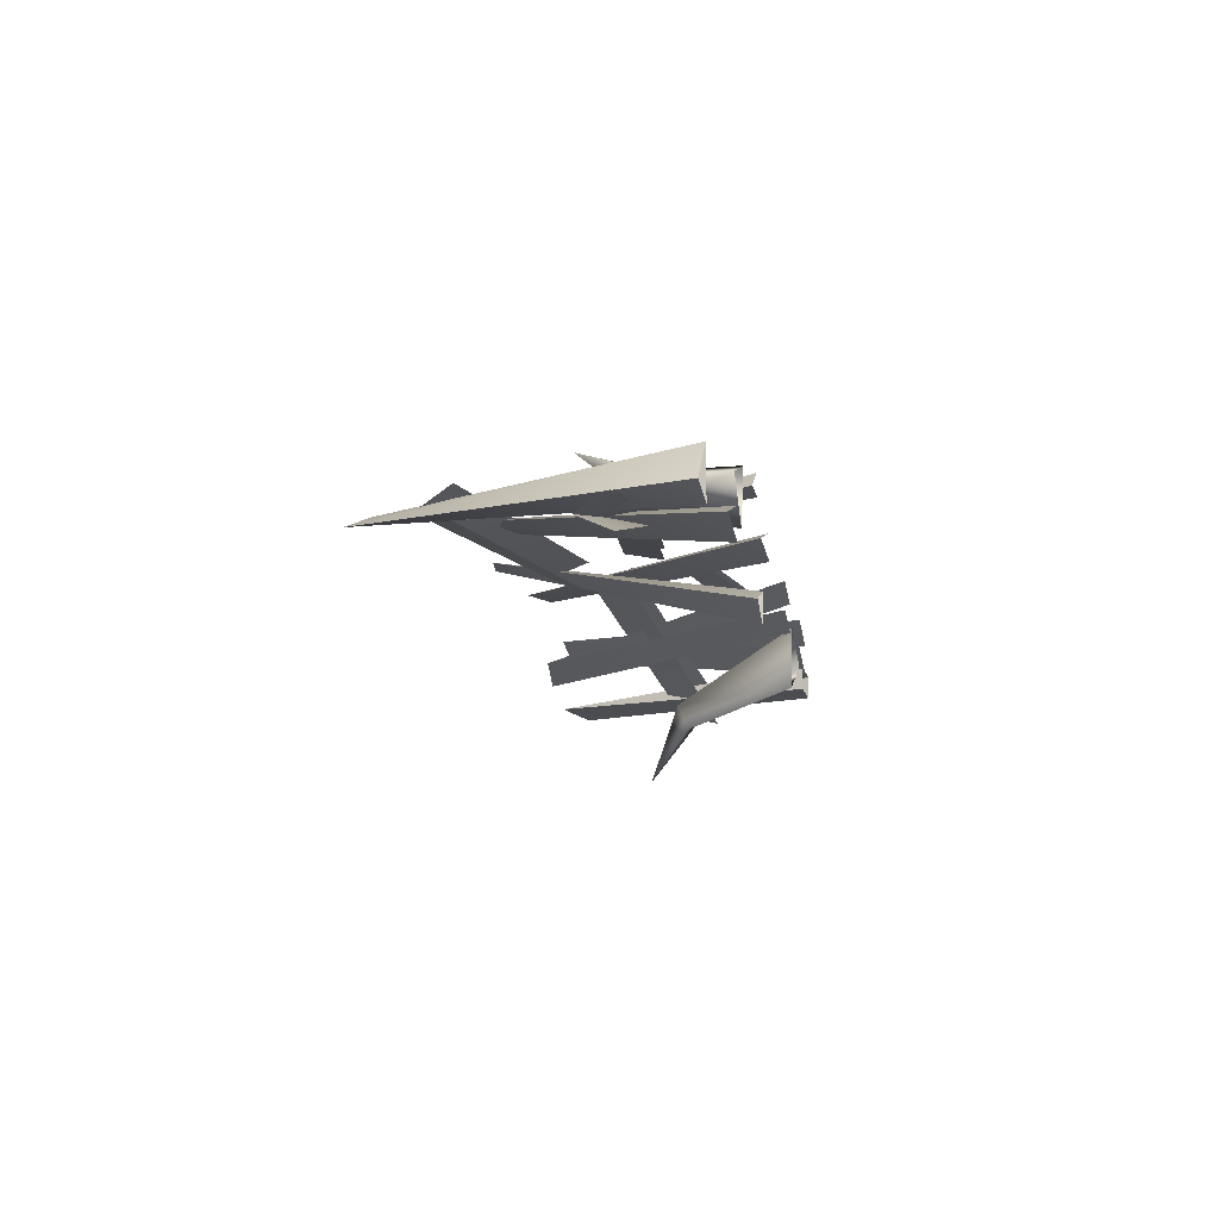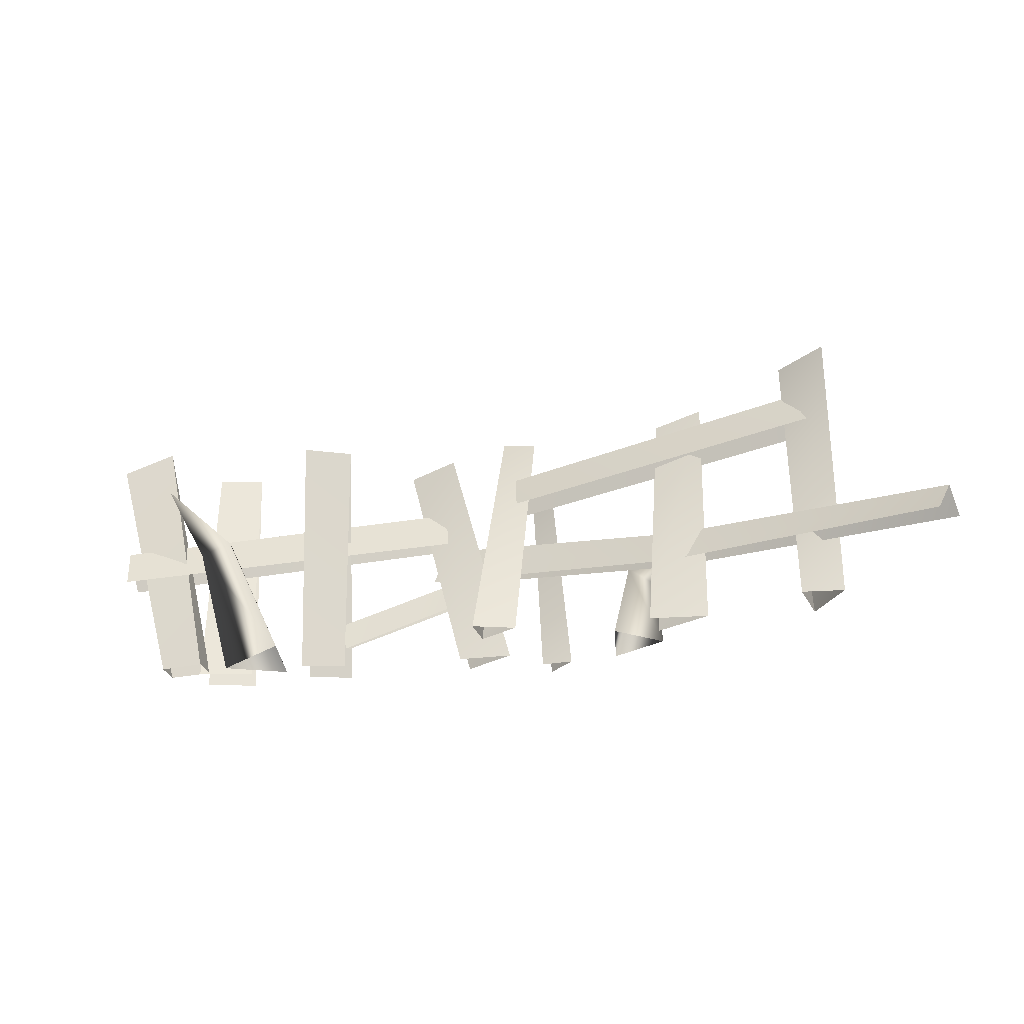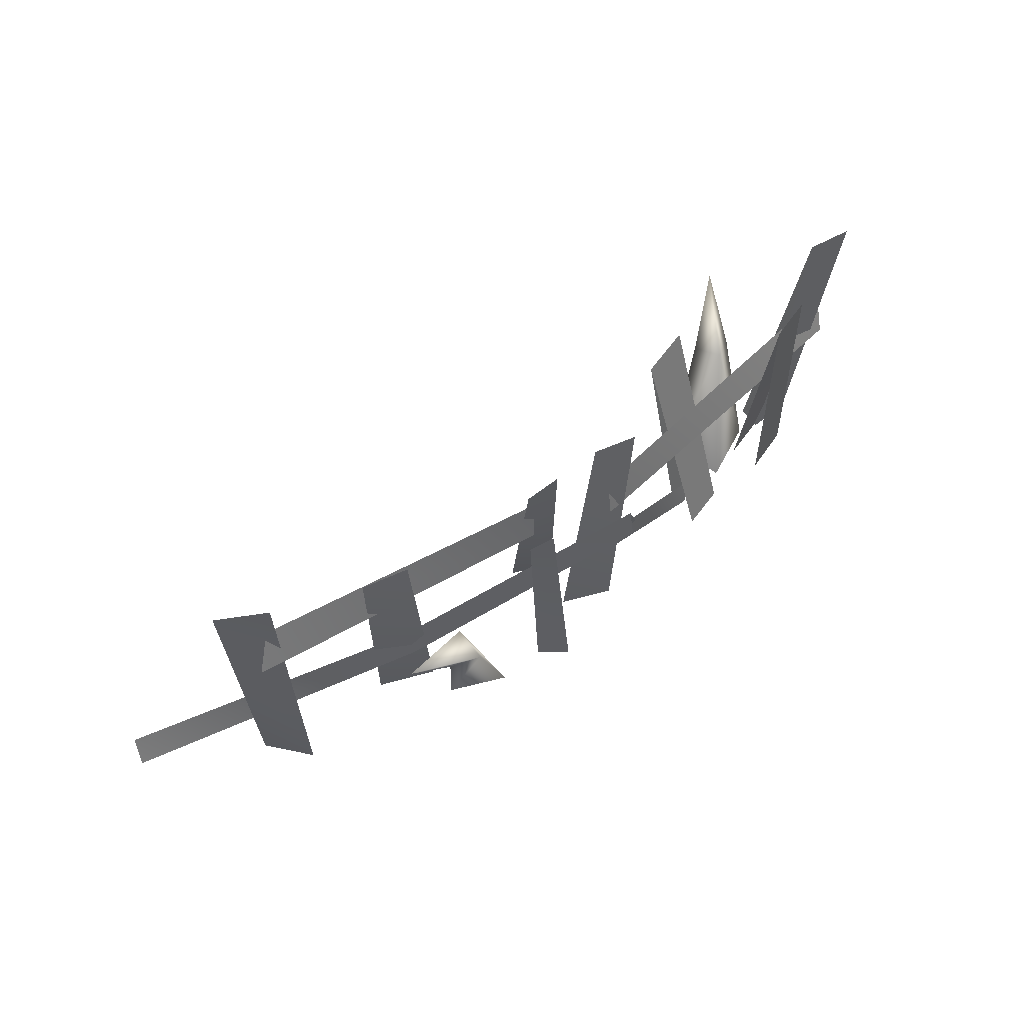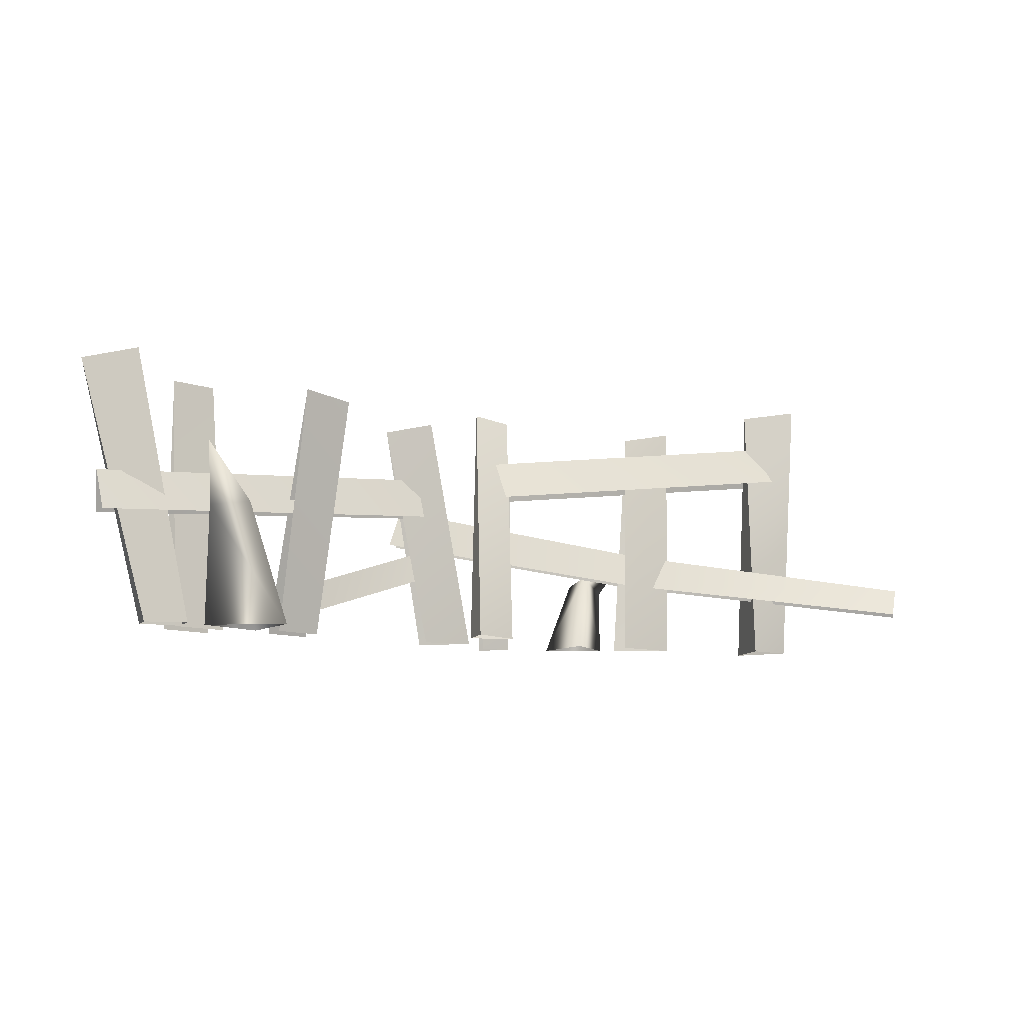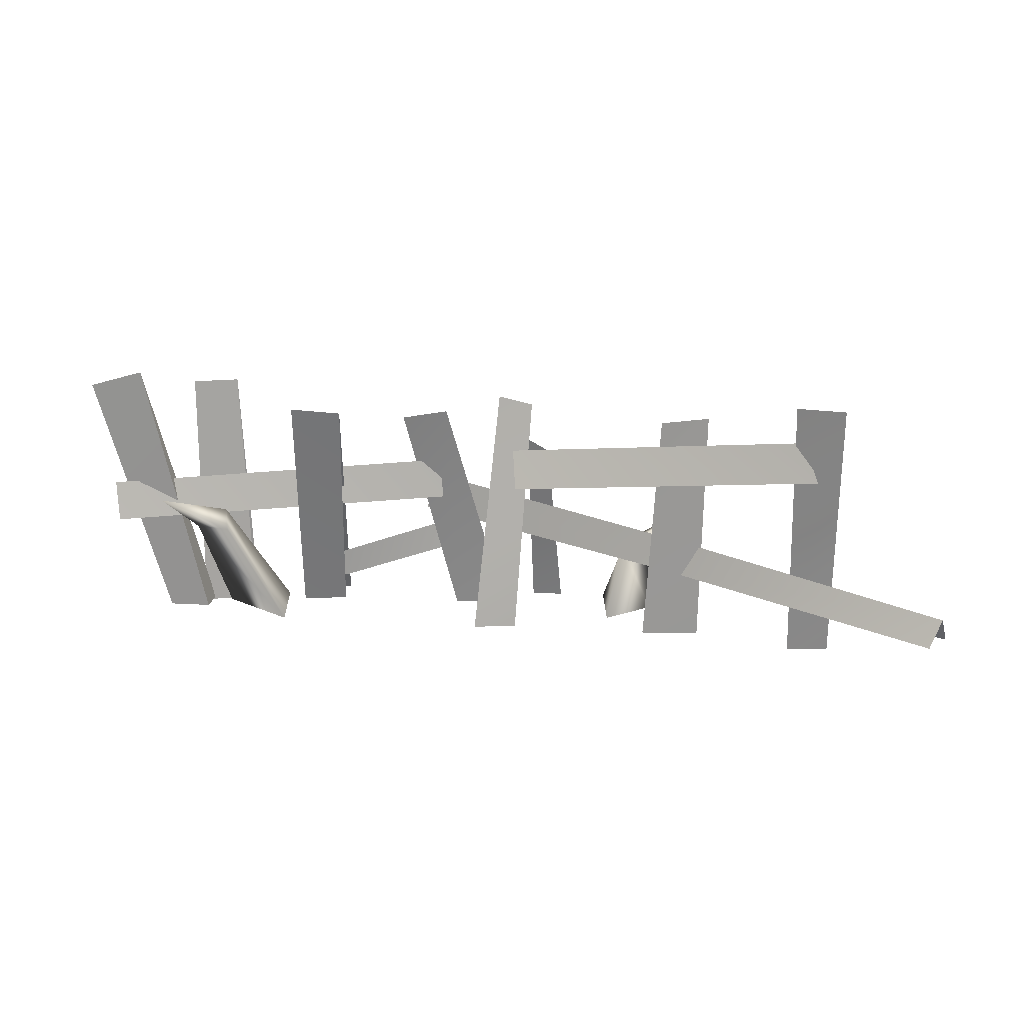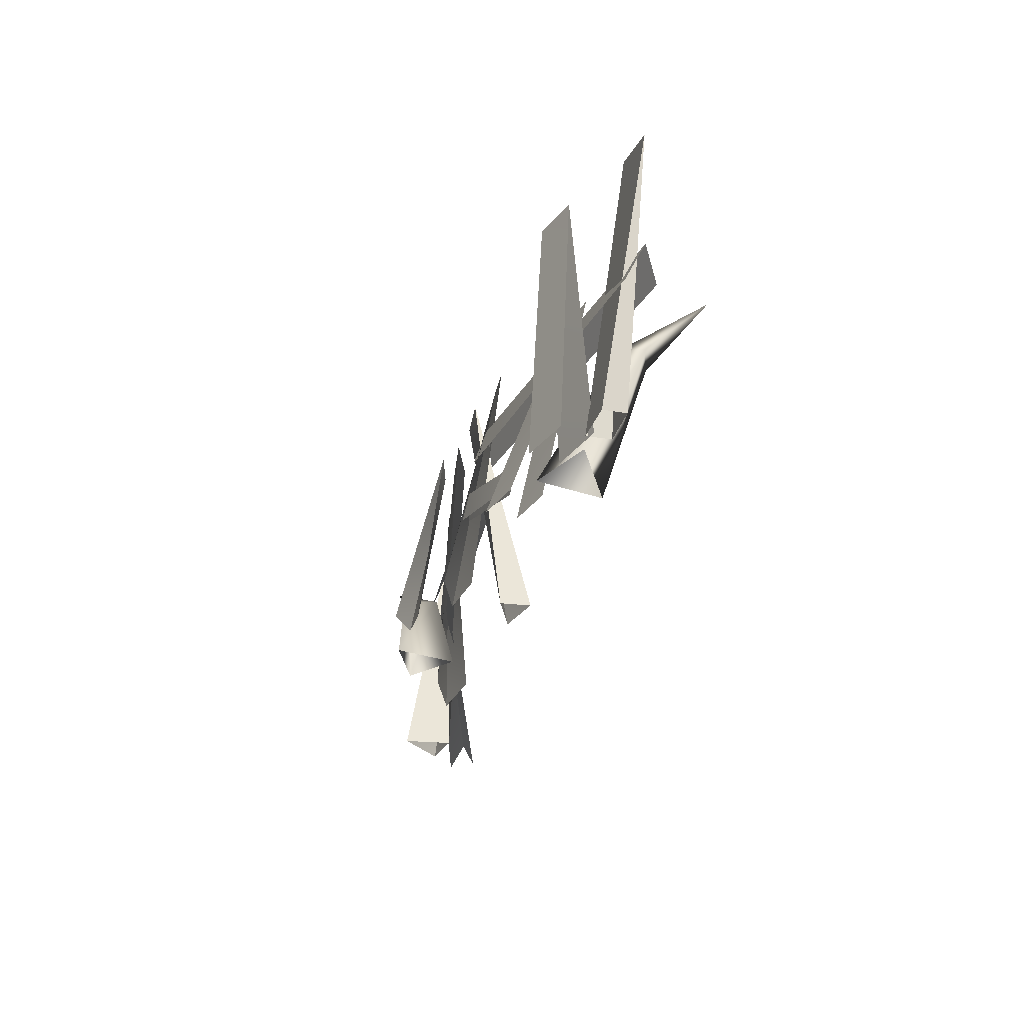
<metadata>
{"format":"obj","ext":"obj","renderer":"f3d","projection":"perspective","resolution":1024,"background":"white","views":[{"elev":-10.9,"azim":-78.5,"up":"+Z"},{"elev":-29.5,"azim":-160.7,"up":"+Y"},{"elev":61.3,"azim":-33.5,"up":"+Y"},{"elev":-10.7,"azim":159.9,"up":"+Y"},{"elev":21.6,"azim":-165.9,"up":"+Y"},{"elev":-32.1,"azim":79.6,"up":"+Y"}]}
</metadata>
<code>
g Area_Common_Build_Hili_Defence_04_Lod2
v -0.6487 0.2831 0.2627
v -0.6252 0.242 0.5065
v -1.19 0.616 0.4899
v -0.8397 0.184 0.4298
v -0.6487 0.2831 0.2627
v -0.447 -0.2602 0.5594
v -0.5604 -0.2599 0.1439
v -0.8413 -0.2607 0.423
v -0.5604 -0.2599 0.1439
v 2.164 0.5262 -0.6757
v 2.514 0.8472 -1.008
v 2.247 0.6037 -0.4806
v 2.424 0.4993 -0.6064
v 2.424 0.4993 -0.6064
v 1.841 -0.2653 -0.4437
v 1.961 -0.2645 0.004867
v 2.362 -0.2653 -0.212
v 2.362 -0.2653 -0.212
v -2.27 1.629 -0.1508
v -2.236 -0.2678 0.02968
v -1.953 -0.2684 -0.04254
v -1.92 1.584 -0.01559
v -1.92 1.584 -0.01559
v -1.953 -0.2684 -0.04254
v -1.977 -0.2684 0.2945
v -1.92 1.584 -0.01559
v -1.977 -0.2684 0.2945
v -2.27 1.629 -0.1508
v -2.236 -0.2678 0.02968
v 0.6671 1.337 0.04538
v 0.644 -0.2745 0.1983
v 1.006 1.256 0.06079
v 0.2828 -0.2661 0.276
v 0.6671 1.337 0.04538
v 0.6371 -0.2741 0.3871
v 0.2828 -0.2661 0.276
v 1.006 1.256 0.06079
v 0.0348 1.413 0.1362
v 0.3779 -0.2576 -0.2616
v 0.2795 1.457 0.1329
v 0.0921 -0.2652 -0.151
v 0.2795 1.457 0.1329
v 0.3779 -0.2576 -0.2616
v 0.3795 -0.2617 -0.04767
v 0.0348 1.413 0.1362
v 0.3795 -0.2617 -0.04767
v 0.0921 -0.2652 -0.151
v 0.2795 1.457 0.1329
v -0.9427 1.355 0.11
v -0.8689 -0.2784 0.2103
v -1.284 1.423 0.09253
v -1.261 -0.2807 0.084
v -1.284 1.423 0.09253
v -1.261 -0.2807 0.084
v -0.8645 -0.2784 -0.007376
v -0.9427 1.355 0.11
v 0.8149 0.718 0.3313
v -0.9794 0.2112 0.08969
v 0.9043 0.4563 0.2971
v -1.044 0.4447 0.1322
v 0.8346 0.4468 0.3616
v -1.044 0.4447 0.1322
v 0.8149 0.718 0.3313
v -0.9976 0.2093 0.1931
v 0.09306 0.802 0.1242
v -1.982 1.334 -0.01638
v 0.1555 1.072 0.04354
v -2.123 1.066 0.1004
v 0.1555 1.072 0.04354
v -2.104 1.073 -0.103
v 0.1118 0.8084 -0.06243
v -1.982 1.334 -0.01638
v 2.908 1.602 -0.3907
v 2.51 -0.2717 -0.1857
v 2.503 -0.2717 -0.3523
v 2.908 1.602 -0.3907
v 2.798 -0.281 -0.376
v 3.291 1.485 -0.4272
v 2.503 -0.2717 -0.3523
v 3.291 1.485 -0.4272
v 2.798 -0.281 -0.376
v 2.805 -0.281 -0.2196
v 2.311 1.467 0.02345
v 2.567 -0.2842 -0.2257
v 2.608 1.464 -0.09419
v 2.21 -0.2834 -0.09067
v 2.311 1.467 0.02345
v 2.604 -0.2844 -0.01703
v 2.275 -0.2836 0.1148
v 2.608 1.464 -0.09419
v 1.721 1.409 -0.4008
v 1.51 -0.2686 0.04555
v 1.807 -0.2679 -0.06224
v 1.39 1.369 -0.2893
v 1.721 1.409 -0.4008
v 1.54 -0.2661 0.2545
v 1.39 1.369 -0.2893
v 1.837 -0.2654 0.1468
v 3.136 0.4523 -0.3087
v 0.7485 0.9218 0.1216
v 3.16 0.7209 -0.4354
v 0.7231 0.6495 0.2118
v 3.16 0.7209 -0.4354
v 0.7072 0.6439 0.07503
v 3.117 0.4466 -0.5032
v 0.7485 0.9218 0.1216
v 0.7509 0.3757 0.241
v 1.523 -0.08028 0.1441
v 0.688 0.1946 0.2742
v 1.585 0.08513 0.08327
v 1.522 -0.09749 0.09151
v 0.7509 0.3757 0.241
v 0.6878 0.1924 0.2277
v 1.585 0.08513 0.08327
v -0.9976 0.2093 0.1931
v -3.044 0.2154 -0.3273
v -1.044 0.4447 0.1322
v -3.077 0.02174 -0.2254
v -0.9794 0.2112 0.08969
v -3.044 0.2154 -0.3273
v -2.97 0.02168 -0.4028
v -1.044 0.4447 0.1322
v 2.908 1.602 -0.3907
v 2.805 -0.281 -0.2196
v 2.51 -0.2717 -0.1857
v 3.291 1.485 -0.4272
v -0.05319 1.003 0.2985
v 0.0993 -0.2716 0.4936
v 0.1169 1.066 0.3405
v -0.1163 -0.2696 0.5183
v -0.05319 1.003 0.2985
v 0.07807 -0.2698 0.6478
v -0.1163 -0.2696 0.5183
v 0.1169 1.066 0.3405
g Area_Common_Build_Hili_Defence_04_Lod2_0
f 3 2 1
f 3 4 2
f 3 5 4
f 2 6 1
f 7 1 6
f 6 2 8
f 4 8 2
f 4 5 8
f 9 8 5
f 12 11 10
f 11 13 10
f 12 14 11
f 10 15 12
f 10 13 15
f 16 12 15
f 17 15 13
f 14 12 18
f 16 18 12
f 21 20 19
f 22 21 19
f 25 24 23
f 28 27 26
f 29 27 28
f 32 31 30
f 33 30 31
f 36 35 34
f 37 34 35
f 40 39 38
f 41 38 39
f 44 43 42
f 47 46 45
f 48 45 46
f 51 50 49
f 52 50 51
f 55 54 53
f 56 55 53
f 59 58 57
f 60 57 58
f 63 62 61
f 64 61 62
f 67 66 65
f 68 65 66
f 71 70 69
f 72 69 70
f 75 74 73
f 78 77 76
f 79 76 77
f 82 81 80
f 85 84 83
f 86 83 84
f 89 88 87
f 90 87 88
f 93 92 91
f 94 91 92
f 97 96 95
f 98 95 96
f 101 100 99
f 102 99 100
f 105 104 103
f 106 103 104
f 109 108 107
f 110 107 108
f 113 112 111
f 114 111 112
f 117 116 115
f 118 115 116
f 121 120 119
f 122 119 120
f 125 124 123
f 126 123 124
f 129 128 127
f 130 127 128
f 133 132 131
f 134 131 132

</code>
